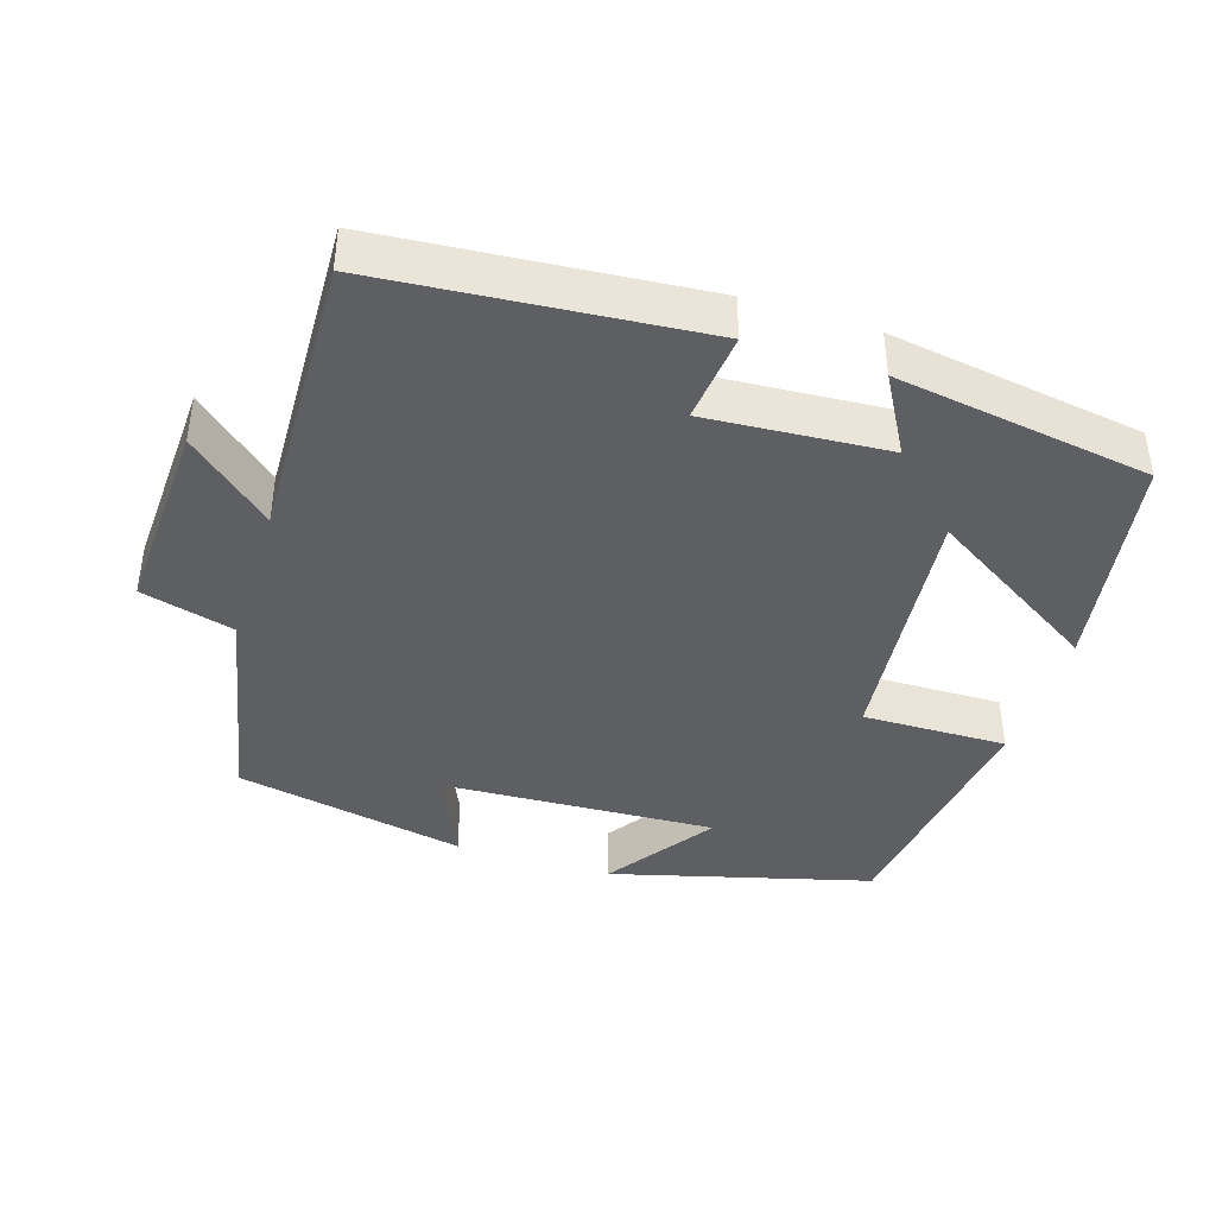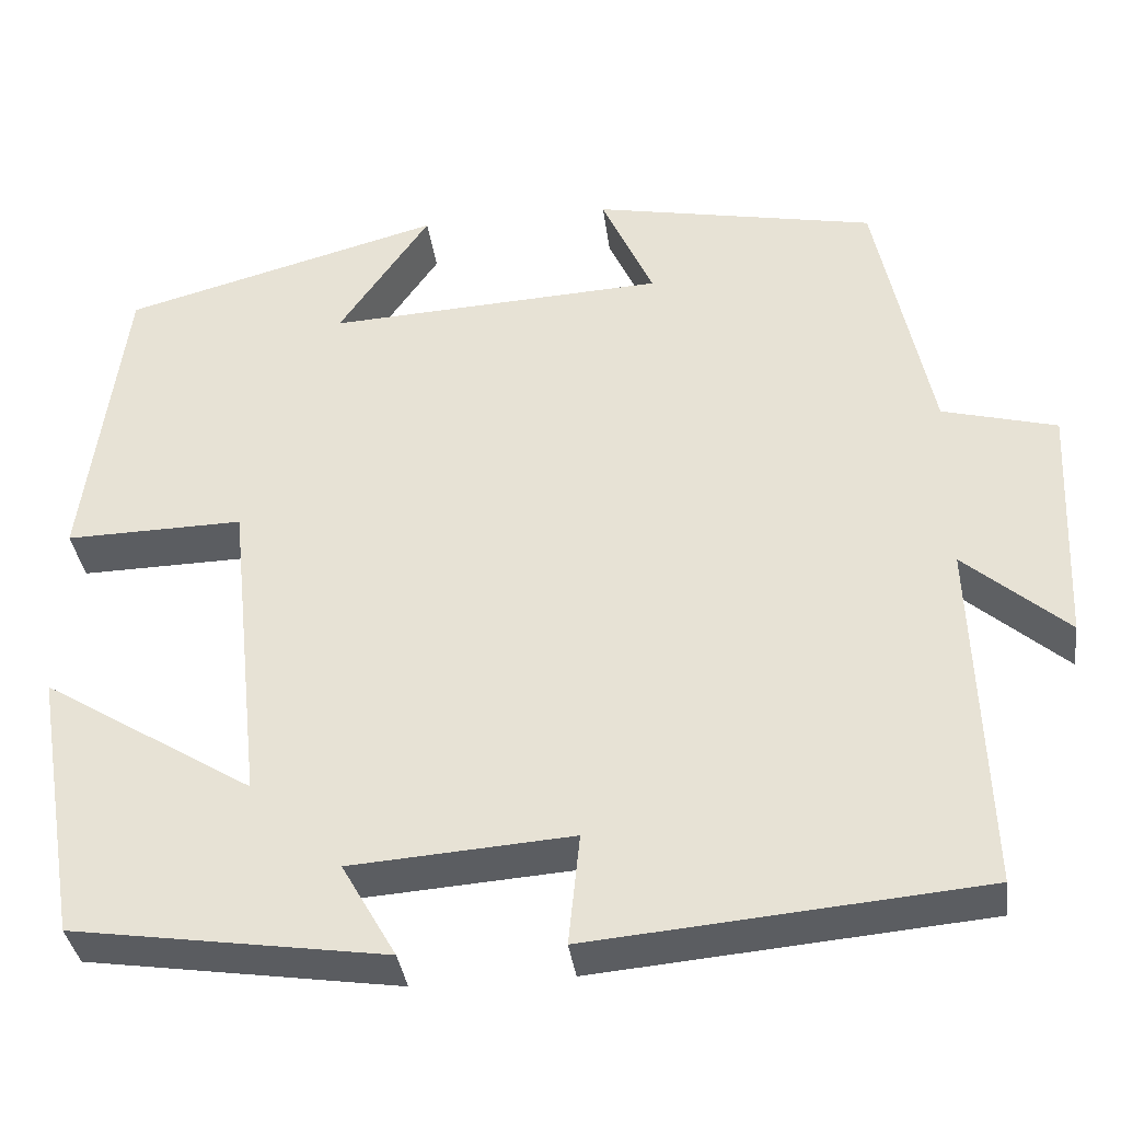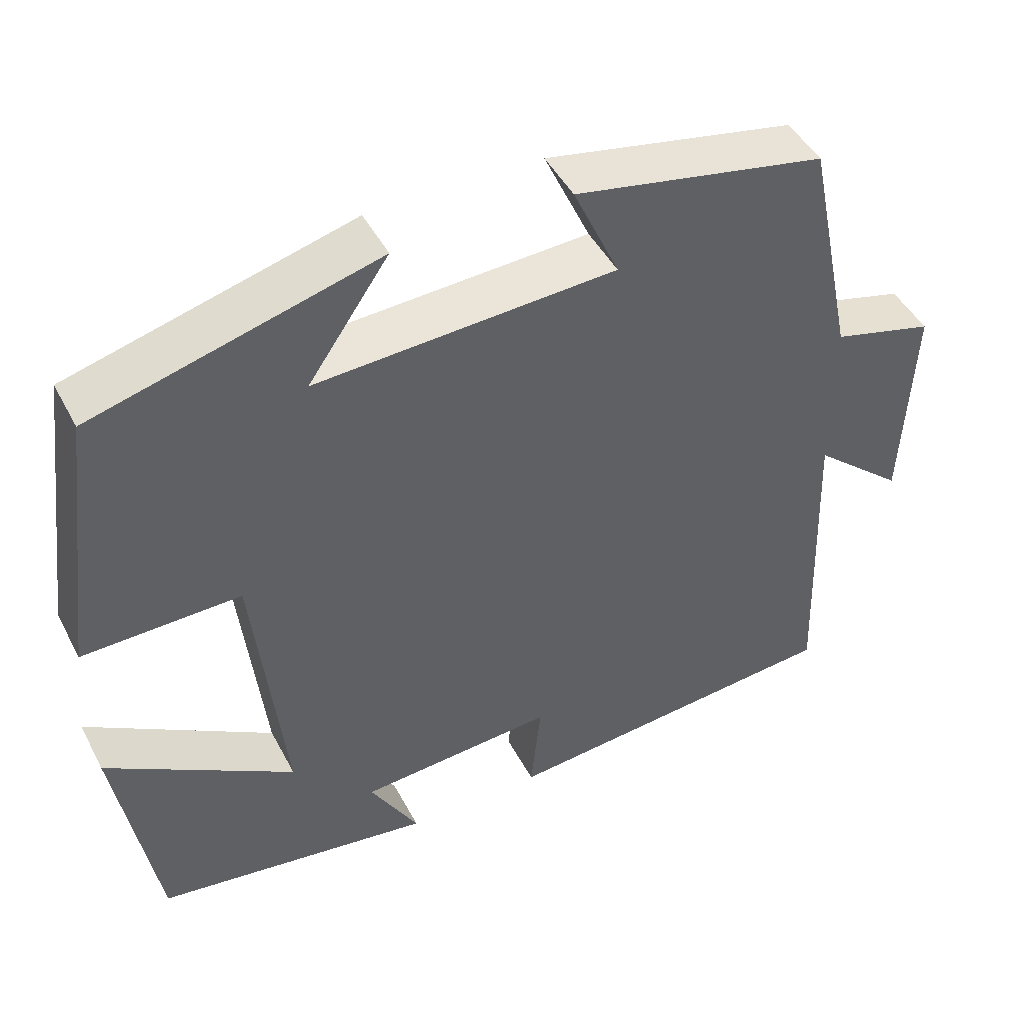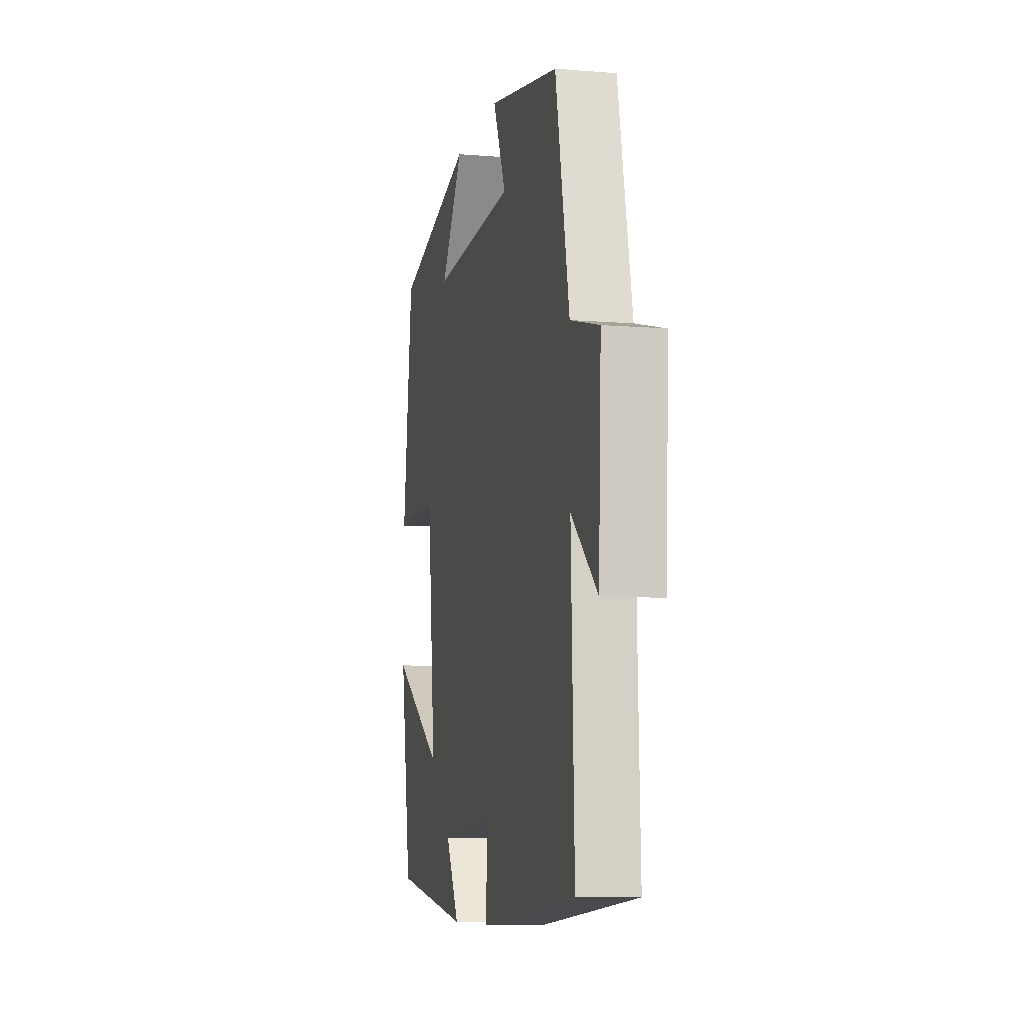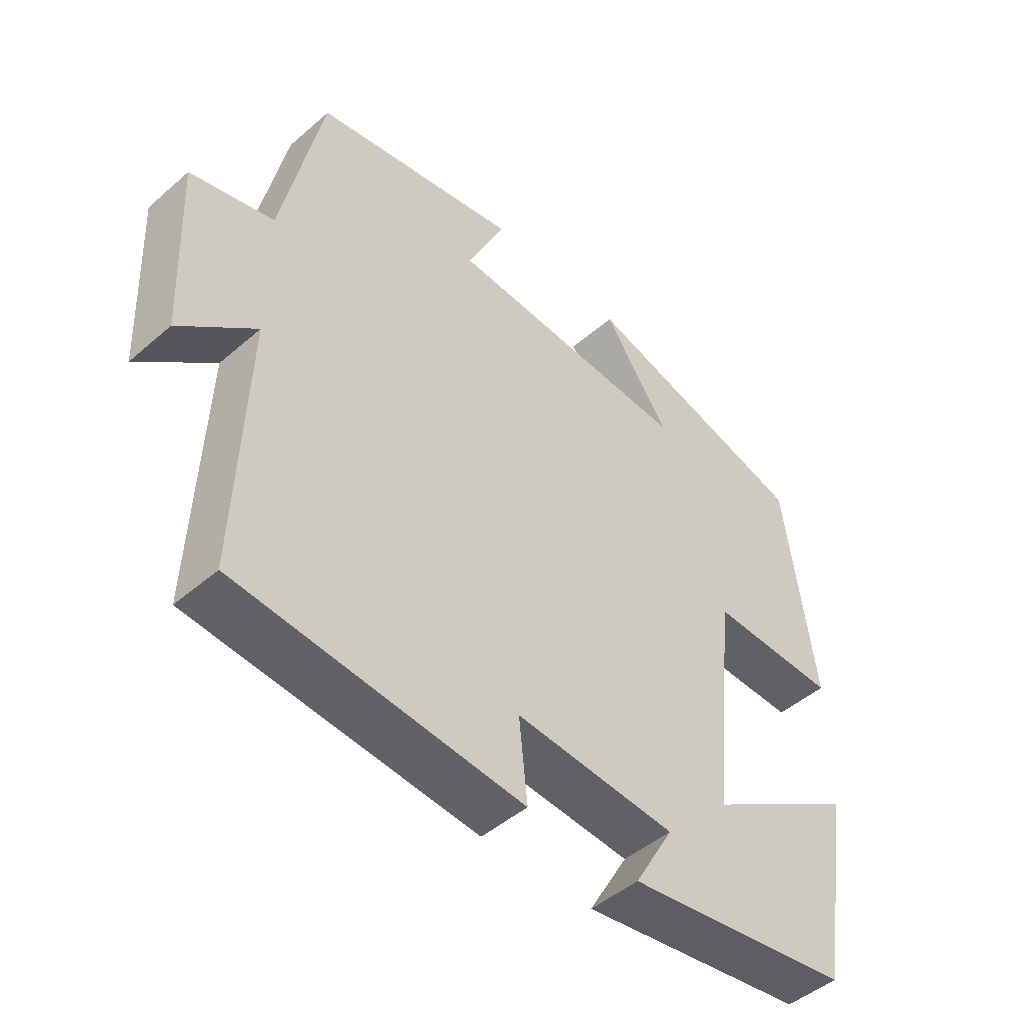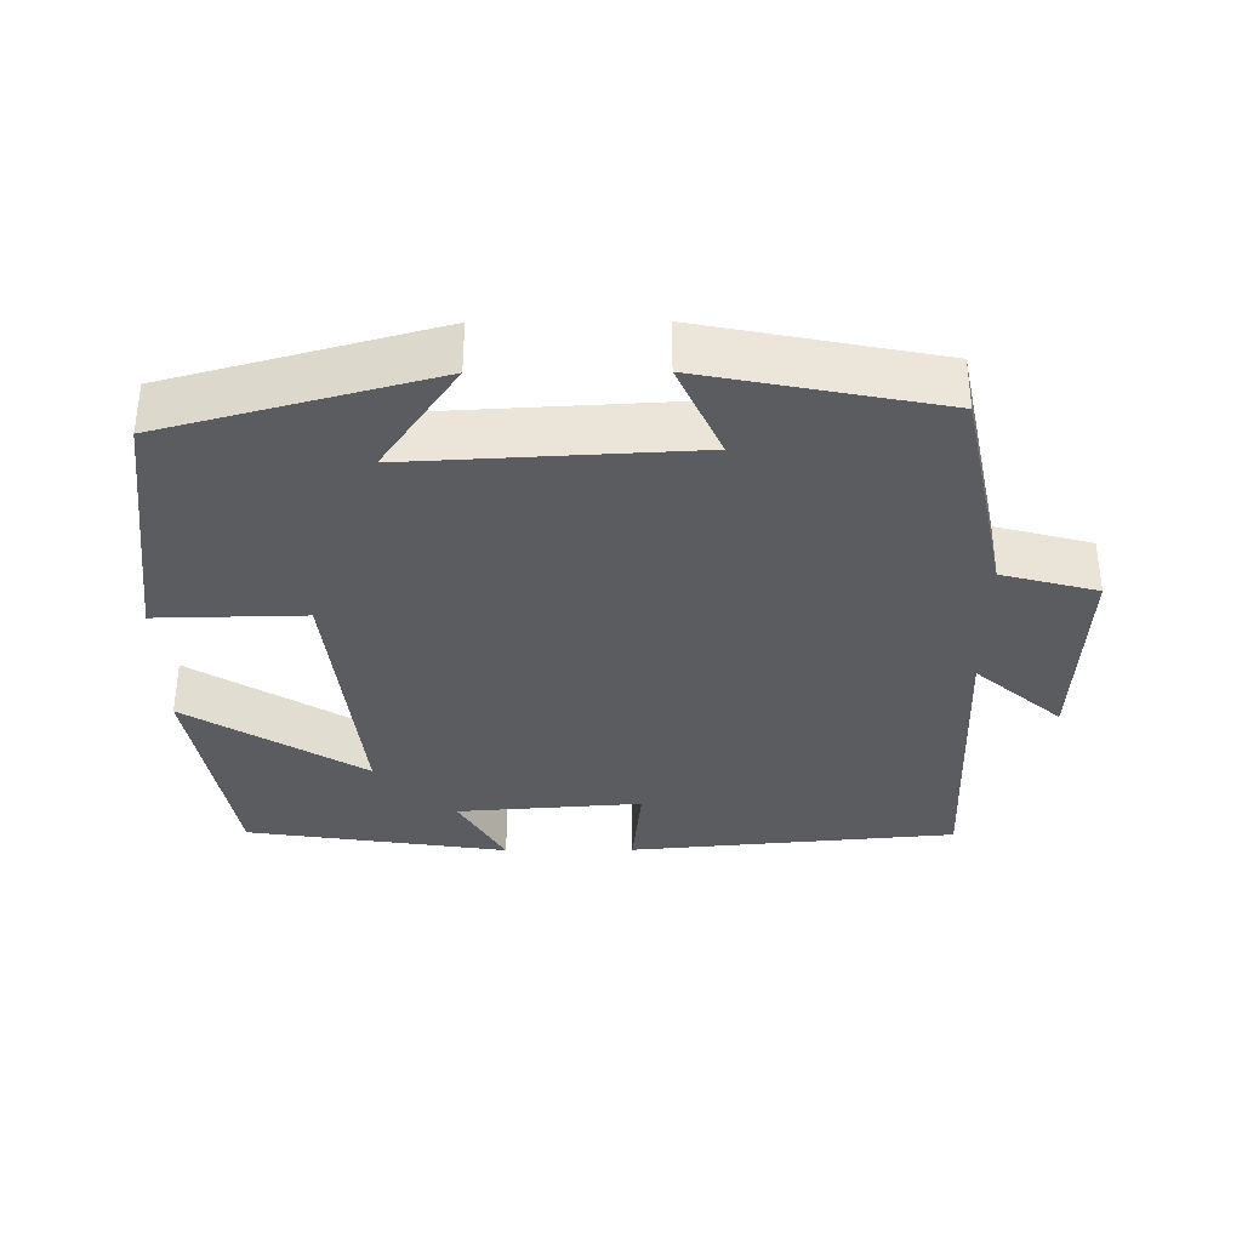
<metadata>
{"format":"obj","ext":"obj","renderer":"f3d","projection":"perspective","resolution":1024,"background":"white","views":[{"elev":-41.2,"azim":162.2,"up":"+Y"},{"elev":-36.0,"azim":7.5,"up":"+Z"},{"elev":46.3,"azim":-26.6,"up":"+Z"},{"elev":-8.4,"azim":77.4,"up":"+Z"},{"elev":-47.4,"azim":134.3,"up":"+Z"},{"elev":-35.0,"azim":0.4,"up":"+Y"}]}
</metadata>
<code>
v -0.455 0.07 0.403
v -0.097 0.07 0.5
v -0.199 0.07 0.352
v 0.179 0.07 0.372
v 0.121 0.07 0.5
v 0.438 0.07 0.438
v 0.5 0.07 0.141
v 0.628 0.07 0.107
v 0.616 0.07 -0.165
v 0.5 0.07 -0.065
v 0.514 0.07 -0.461
v 0.076 0.07 -0.5
v 0.089 0.07 -0.376
v -0.159 0.07 -0.394
v -0.098 0.07 -0.5
v -0.449 0.07 -0.448
v -0.5 0.07 -0.144
v -0.263 0.07 -0.29
v -0.301 0.07 0.064
v -0.5 0.07 0.06
v -0.455 0 0.403
v -0.097 0 0.5
v -0.199 0 0.352
v 0.179 0 0.372
v 0.121 0 0.5
v 0.438 0 0.438
v 0.5 0 0.141
v 0.628 0 0.107
v 0.616 0 -0.165
v 0.5 0 -0.065
v 0.514 0 -0.461
v 0.076 0 -0.5
v 0.089 0 -0.376
v -0.159 0 -0.394
v -0.098 0 -0.5
v -0.449 0 -0.448
v -0.5 0 -0.144
v -0.263 0 -0.29
v -0.301 0 0.064
v -0.5 0 0.06
f 19 20 1
f 16 17 18
f 15 16 18
f 14 15 18
f 13 14 18 19
f 10 11 12 13
f 10 13 19 1
f 7 8 9 10
f 6 7 10
f 5 6 10
f 4 5 10
f 3 4 10
f 1 2 3
f 1 3 10
f 21 40 39
f 38 37 36
f 38 36 35
f 38 35 34
f 39 38 34 33
f 33 32 31 30
f 21 39 33 30
f 30 29 28 27
f 30 27 26
f 30 26 25
f 30 25 24
f 30 24 23
f 23 22 21
f 30 23 21
f 1 21 22 2
f 2 22 23 3
f 3 23 24 4
f 4 24 25 5
f 5 25 26 6
f 6 26 27 7
f 7 27 28 8
f 8 28 29 9
f 9 29 30 10
f 10 30 31 11
f 11 31 32 12
f 12 32 33 13
f 13 33 34 14
f 14 34 35 15
f 15 35 36 16
f 16 36 37 17
f 17 37 38 18
f 18 38 39 19
f 19 39 40 20
f 20 40 21 1

</code>
